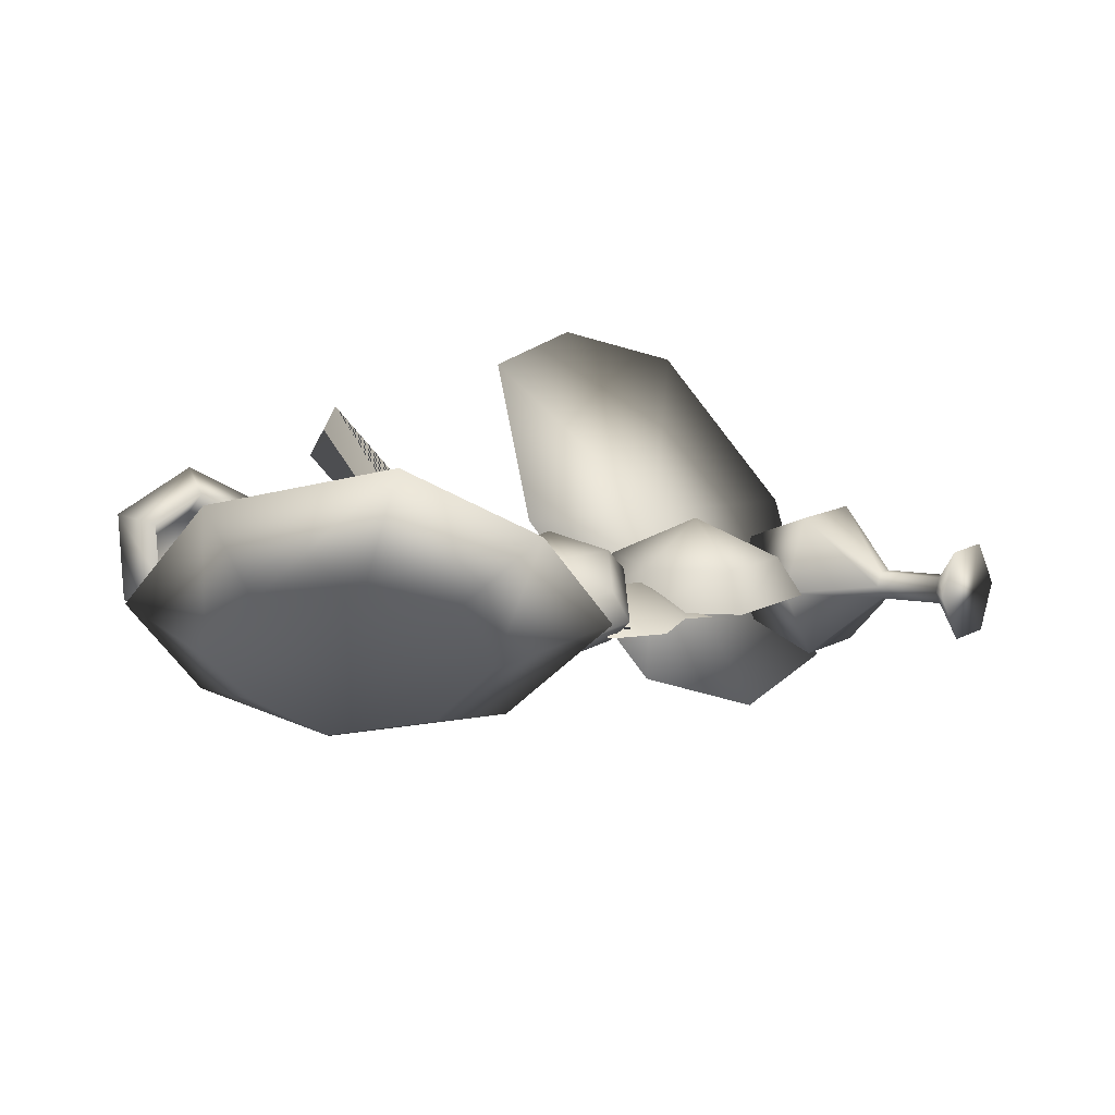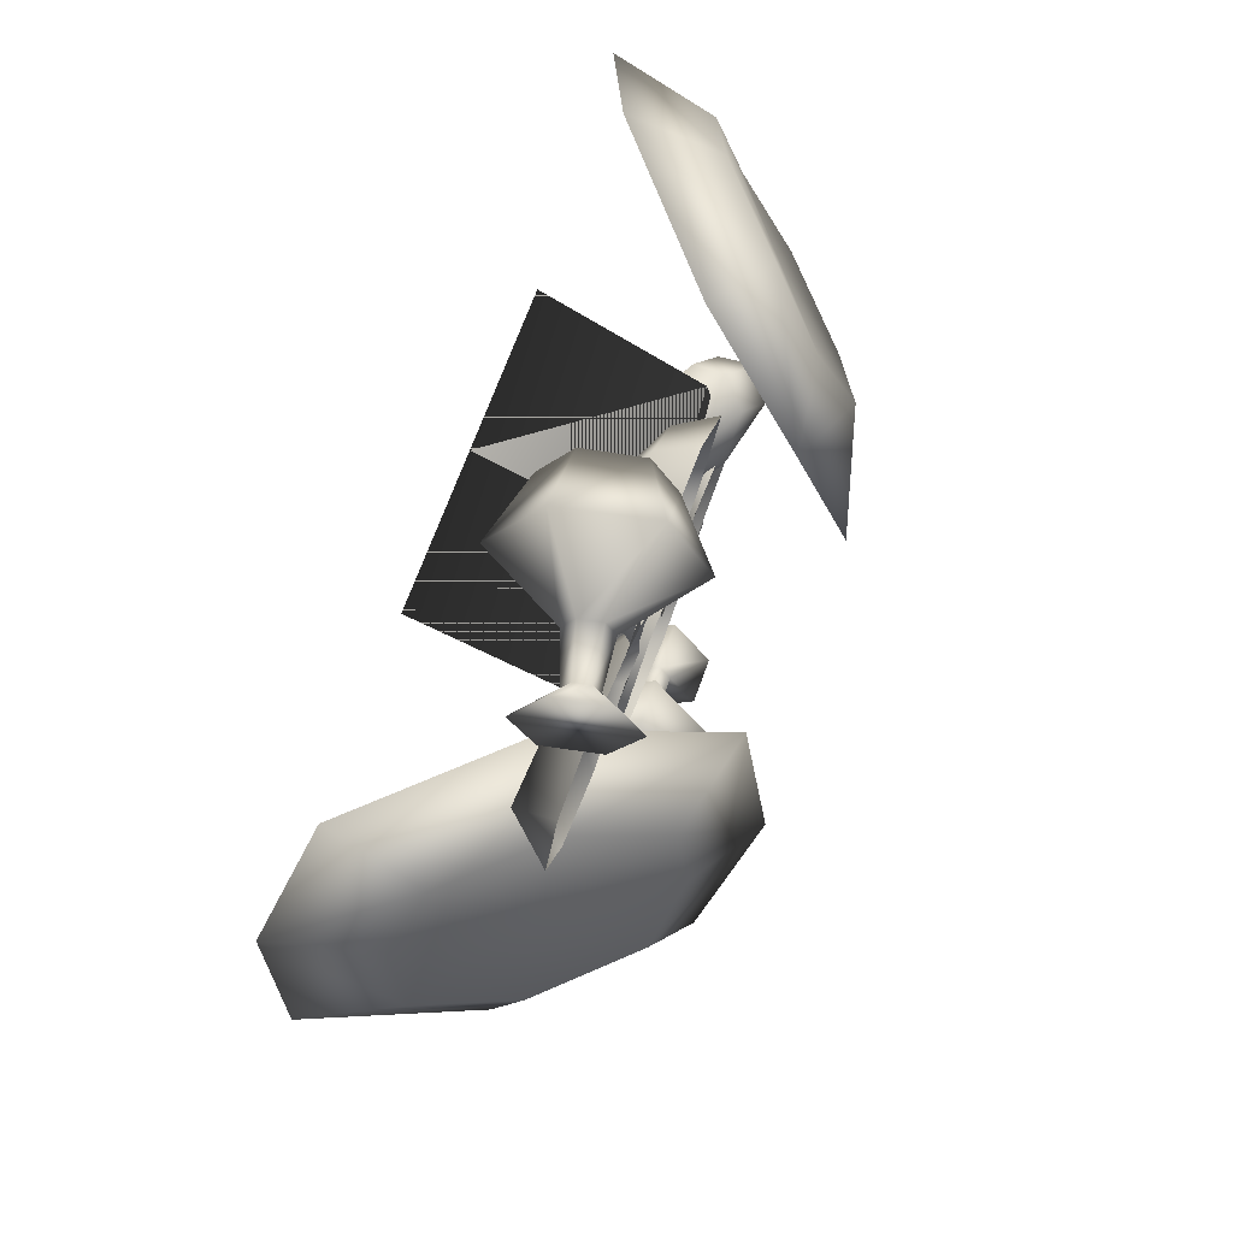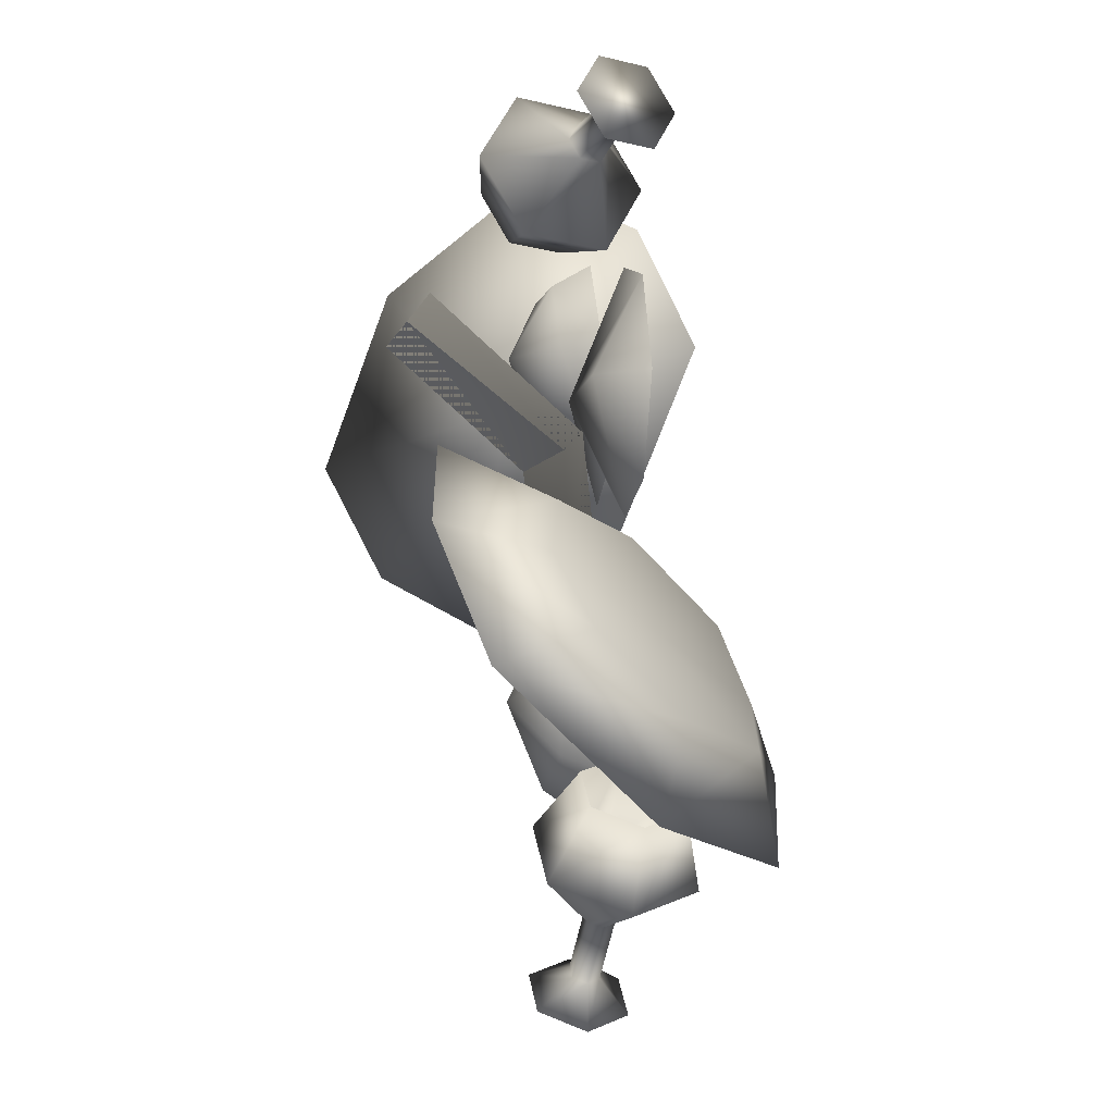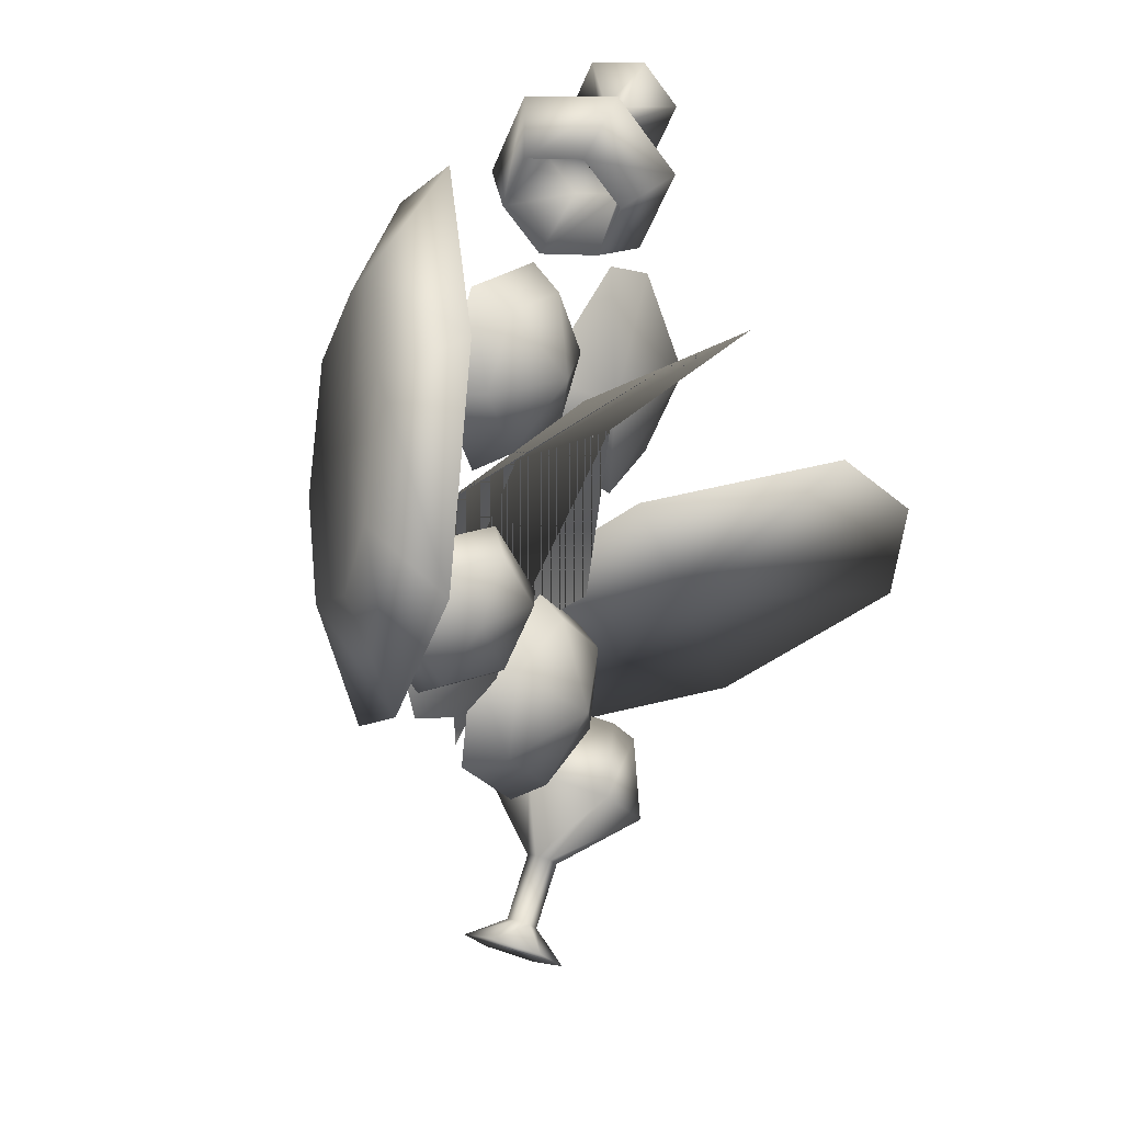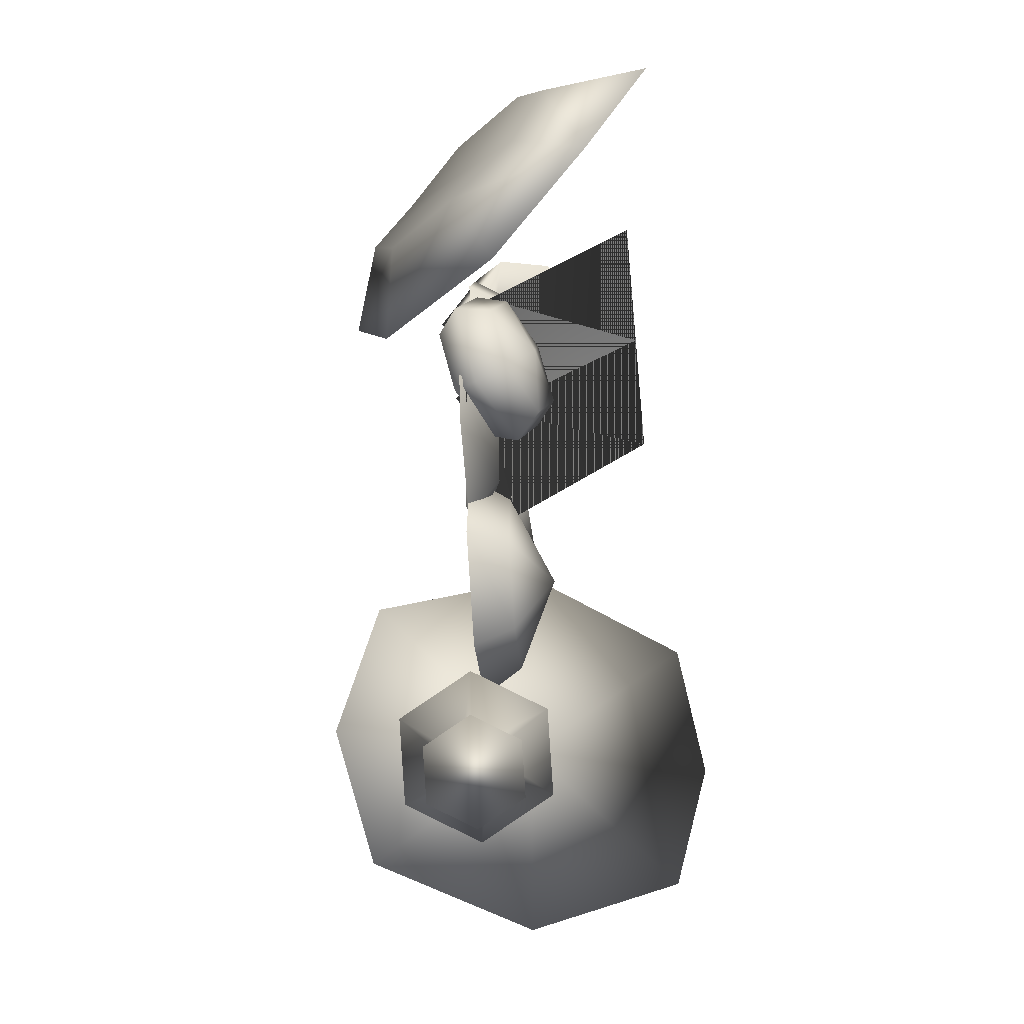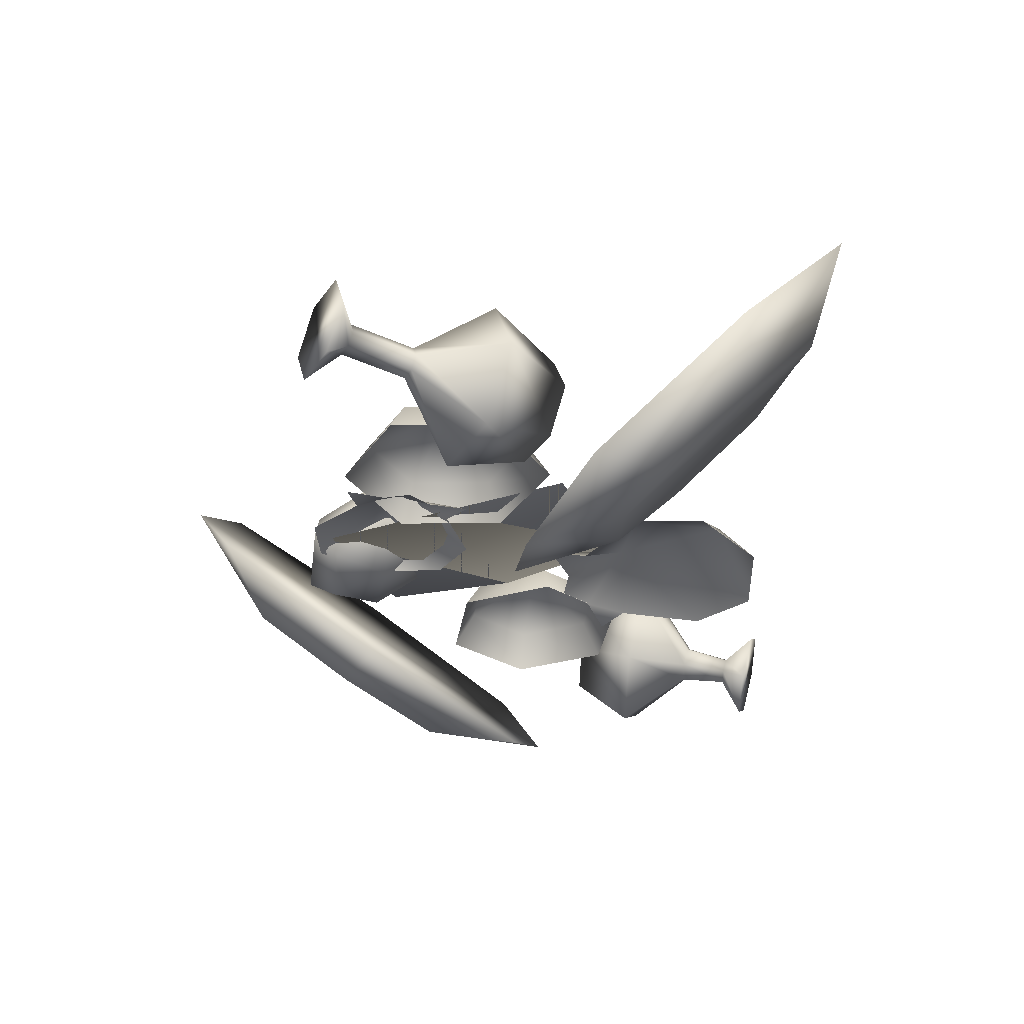
<metadata>
{"format":"obj","ext":"obj","renderer":"f3d","projection":"perspective","resolution":1024,"background":"white","views":[{"elev":12.2,"azim":87.2,"up":"+Y"},{"elev":79.2,"azim":-68.5,"up":"+Z"},{"elev":-8.3,"azim":-102.6,"up":"+Z"},{"elev":22.5,"azim":122.8,"up":"+Z"},{"elev":-50.5,"azim":95.1,"up":"+Z"},{"elev":-32.6,"azim":-159.5,"up":"+Y"}]}
</metadata>
<code>
o o_trashpile_01
v -0.2415 -9.797e-09 0.4381
v -0.1634 -9.432e-09 0.4893
v -0.167 -8.821e-09 0.3568
v -0.2586 0.1639 0.8597
v -0.224 0.1148 0.9413
v -0.2689 0.1148 0.7716
v -0.21 -0.03252 0.8468
v -0.2446 0.01658 0.7652
v -0.1997 0.01658 0.9349
v -0.2661 -0.01357 -0.8555
v -0.2264 -0.09637 -0.8283
v -0.233 0.06922 -0.8206
v -0.1205 -0.01357 -0.7311
v -0.1602 0.06922 -0.7584
v -0.1536 -0.09637 -0.7661
v 0.2263 -7.214e-09 -0.3235
v 0.2232 -6.946e-09 -0.3922
v 0.1455 -6.496e-09 -0.333
v 0.1514 0.06962 -0.224
v 0.07963 -5.652e-09 -0.3237
v 0.04992 -6.496e-09 -0.2642
v -0.03076 -6.942e-09 -0.2097
v 0.03336 -7.214e-09 -0.1846
v 0.04159 -7.913e-09 -0.02742
v 0.1451 -5.572e-09 0.04564
v 0.2714 0.07869 -0.05731
v 0.3727 -7.913e-09 -0.2658
v 0.4091 -5.572e-09 -0.1444
v 0.3099 -5.652e-09 -0.003895
v -0.508 0.06346 0.8162
v -0.4787 -0.05494 0.8085
v -0.4956 0.1227 0.9224
v -0.4246 -0.05494 1.013
v -0.4539 0.06346 1.021
v -0.437 -0.1141 0.9069
v -0.04363 0.1109 -1.063
v 0.0493 0.1109 -0.9833
v -0.0859 0.005293 -1.107
v 0.05769 -0.1004 -0.9931
v -0.03524 -0.1004 -1.072
v 0.09996 0.005293 -0.9485
v 0.2005 -2.059e-08 -0.458
v 0.004334 -1.415e-08 -0.6257
v -0.00655 0.09118 -0.5671
v -0.239 -1.105e-08 -0.5397
v -0.1937 0.09118 -0.501
v -0.23 0.09118 -0.3058
v -0.04284 0.1824 -0.372
v 0.1443 0.09118 -0.4381
v -0.09001 -3.544e-08 -0.1182
v 0.1533 -2.233e-08 -0.2043
v 0.108 0.09118 -0.2429
v -0.07913 0.09118 -0.1768
v -0.2861 -2.33e-08 -0.286
v -0.073 0.08377 0.5938
v 0.1094 0.08377 0.5966
v 0.02066 0.1675 0.4373
v -0.1617 0.08377 0.4344
v -0.06805 0.08377 0.2779
v 0.203 0.08377 0.4401
v 0.1143 0.08377 0.2808
v 0.1424 -1.405e-08 0.2338
v -0.09466 3.573e-09 0.2301
v 0.2577 -1.691e-08 0.441
v 0.136 -1.403e-08 0.6444
v -0.1011 3.592e-09 0.6407
v -0.2164 7.561e-10 0.4335
v -0.9758 0.5181 -0.1129
v -0.899 0.2666 -0.1512
v -0.7604 0.2225 -0.02661
v -0.7215 0.4643 0.08373
v -0.3698 0.1138 0.01535
v -0.6466 0.07725 -0.3297
v -0.1855 -0.2543 -0.2704
v -0.3175 -0.3636 -0.5466
v -0.4458 -0.1992 -0.2345
v -0.6646 -0.2225 -0.5188
v -0.5126 -0.2509 -0.4058
v -0.7058 0.007874 -0.2785
v -0.554 0.01684 -0.06675
v -0.5583 -0.294 -0.7548
v -0.91 0.05643 -0.6865
v -1.094 0.4246 -0.4007
v -0.871 -0.01684 -0.4787
v -0.9792 0.1992 -0.311
v 0.4125 0.03821 0.1618
v 0.502 -0.00295 -0.008875
v 0.4898 0.0793 -0.008875
v 0.4209 0.111 0.1224
v 0.4125 0.03821 -0.1795
v 0.2335 0.1205 -0.1795
v 0.2832 0.1743 -0.1402
v 0.4209 0.111 -0.1402
v 0.2143 0.206 -0.008875
v 0.3659 0.1728 -0.008875
v 0.2832 0.1743 0.1224
v 0.1439 0.1617 -0.008875
v 0.1562 0.07946 -0.008875
v 0.225 0.04779 -0.1402
v 0.28 -0.01407 -0.008875
v 0.3627 -0.01554 -0.1402
v 0.4316 -0.04721 -0.008875
v 0.2335 0.1205 0.1618
v 0.3627 -0.01554 0.1224
v 0.225 0.04779 0.1224
v 0.5123 0.0776 0.4169
v 0.6506 0.3567 0.7332
v 0.9075 0.4785 0.3205
v 0.3028 0.06684 0.9483
v 0.1412 -0.1752 0.8017
v 0.4764 -0.01096 0.7587
v 0.3683 -0.1405 0.6681
v 0.5861 0.00791 0.4423
v 0.3576 -0.2306 0.5
v 0.5084 -0.1592 0.2578
v 0.1005 -0.3074 0.5076
v 0.3573 -0.1856 0.09486
v 0.6805 0.1592 0.6325
v 0.8313 0.2306 0.3902
v 0.8834 0.3304 0.03215
v 0.7051 0.1042 -0.1202
v 0.7125 0.01096 0.1316
v 0.8039 0.1563 0.2164
v -0.233 0.06922 -0.8206
v -0.1602 0.06922 -0.7584
v -0.3247 0.07704 -0.5442
v -0.4188 0.07704 -0.6246
v -0.1801 0.1514 -0.6571
v -0.3298 0.1514 -0.785
v -0.1284 0.02321 -0.8412
v -0.1561 0.02321 -0.8649
v -0.02355 0.03288 -0.9639
v -0.05139 0.03288 -0.9876
v 0.0493 0.1109 -0.9833
v -0.04363 0.1109 -1.063
v -0.2661 -0.01357 -0.8555
v -0.4616 -0.02998 -0.6698
v -0.3979 -0.01875 -0.8569
v -0.1687 -0.008648 -0.8782
v -0.06406 0.001221 -1.001
v -0.0859 0.005293 -1.107
v -0.2264 -0.09637 -0.8283
v -0.4103 -0.137 -0.6346
v -0.3163 -0.1889 -0.8008
v -0.1536 -0.0405 -0.8678
v -0.04888 -0.03043 -0.9906
v -0.03524 -0.1004 -1.072
v -0.1536 -0.09637 -0.7661
v -0.3162 -0.137 -0.5542
v -0.1666 -0.1889 -0.673
v -0.1259 -0.0405 -0.8442
v -0.02103 -0.03043 -0.9668
v 0.05769 -0.1004 -0.9931
v -0.1205 -0.01357 -0.7311
v -0.2734 -0.02998 -0.509
v -0.09854 -0.01875 -0.6011
v -0.1133 -0.008648 -0.8309
v -0.008366 0.001221 -0.9534
v 0.09996 0.005293 -0.9485
v -0.437 -0.1141 0.9069
v -0.4787 -0.05494 0.8085
v -0.4076 0.00306 0.8663
v -0.4163 0.03854 0.8686
v -0.315 0.07353 0.8286
v -0.3097 0.0981 0.8732
v -0.2179 0.2851 0.8489
v -0.1467 0.1842 1.017
v -0.0105 0.1849 0.9114
v 0.02091 0.05794 0.9031
v -0.1997 0.01658 0.9349
v -0.21 -0.03252 0.8468
v -0.2446 0.01658 0.7652
v 0.007573 -0.005527 0.7892
v -0.09677 -0.01767 1.003
v -0.2922 0.07353 0.9146
v -0.4126 0.05628 0.9005
v -0.508 0.06346 0.8162
v -0.2689 0.1148 0.7716
v -0.03717 0.05794 0.6837
v -0.118 -0.1186 0.8225
v -0.28 0.02438 0.9114
v -0.4001 0.03854 0.9299
v -0.4956 0.1227 0.9224
v -0.2586 0.1639 0.8597
v -0.06858 0.1849 0.692
v -0.1891 -0.01767 0.6546
v -0.2853 -0.0001987 0.8668
v -0.3913 0.00306 0.9276
v -0.4539 0.06346 1.021
v -0.224 0.1148 0.9413
v -0.05524 0.2483 0.8058
v -0.2391 0.1842 0.6679
v -0.3028 0.02438 0.8254
v -0.395 -0.01468 0.8958
v -0.4246 -0.05494 1.013
v -0.5707 0.1069 0.2768
v -0.6601 -7.676e-09 0.2768
v -0.5839 -7.567e-09 0.4977
v -0.5839 -7.567e-09 0.05584
v -0.4213 -1.075e-08 0.5538
v -0.2918 0.09455 0.2768
v -0.4213 -1.075e-08 -0.0002443
v -0.2415 -9.797e-09 0.1154
v -0.163 -9.428e-09 0.06461
v -0.1249 -7.676e-09 0.2768
v -0.167 -8.821e-09 0.1968
v -0.312 0.06787 0.2037
v -0.2927 0.01819 -0.2133
v 0.04171 0.01488 -0.1989
v 0.3762 0.01158 -0.1844
v 0.02175 0.03424 0.2273
v 0.003192 0.4114 0.5107
v 0.3376 0.4081 0.5251
v 0.3569 0.06127 0.2325
v -0.3313 0.4147 0.4963
g Geoset0
f 1 2 3
f 4 5 6
f 7 8 6
f 5 7 6
f 5 9 7
f 10 11 12
f 13 14 12
f 11 13 12
f 11 15 13
f 16 17 18
f 18 19 16
f 18 20 19
f 19 20 21
f 19 21 22
f 23 24 19
f 22 23 19
f 24 25 26
f 26 19 24
f 19 27 16
f 28 27 19
f 19 26 28
f 26 29 28
f 26 25 29
f 30 31 32
f 33 34 32
f 31 33 32
f 31 35 33
f 36 37 38
f 39 40 38
f 37 39 38
f 37 41 39
f 42 43 44
f 43 45 46
f 46 44 43
f 47 46 45
f 46 47 48
f 44 46 48
f 49 44 48
f 44 49 42
f 50 51 52
f 52 53 50
f 54 50 53
f 45 54 47
f 53 47 54
f 47 53 48
f 53 52 48
f 52 49 48
f 49 52 51
f 51 42 49
f 55 56 57
f 58 55 57
f 59 58 57
f 56 60 57
f 60 61 57
f 61 59 57
f 59 61 62
f 62 63 59
f 64 62 61
f 61 60 64
f 65 64 60
f 60 56 65
f 66 65 56
f 56 55 66
f 67 66 55
f 55 58 67
f 63 67 58
f 58 59 63
f 68 69 70
f 70 71 68
f 72 71 70
f 71 72 73
f 73 72 74
f 74 75 73
f 75 74 76
f 77 78 79
f 79 78 76
f 76 80 79
f 80 76 74
f 73 68 71
f 76 78 75
f 75 78 77
f 77 81 75
f 82 81 77
f 83 82 84
f 77 84 82
f 79 84 77
f 85 84 79
f 84 85 83
f 73 75 81
f 81 82 73
f 73 82 83
f 83 68 73
f 68 83 85
f 85 69 68
f 79 69 85
f 70 69 79
f 79 80 70
f 70 80 72
f 74 72 80
f 86 87 88
f 88 89 86
f 90 91 92
f 92 93 90
f 87 90 93
f 94 92 91
f 92 94 95
f 93 92 95
f 88 93 95
f 93 88 87
f 89 88 95
f 96 89 95
f 94 96 95
f 96 94 97
f 91 97 94
f 98 97 91
f 91 99 98
f 98 99 100
f 99 101 100
f 101 102 100
f 97 103 96
f 89 96 103
f 103 86 89
f 102 104 100
f 104 105 100
f 105 98 100
f 97 98 105
f 105 103 97
f 103 105 104
f 104 86 103
f 86 104 102
f 102 87 86
f 87 102 101
f 101 90 87
f 90 101 99
f 99 91 90
f 106 107 108
f 109 107 106
f 106 110 109
f 111 109 110
f 110 112 111
f 111 112 113
f 113 112 114
f 114 115 113
f 115 114 116
f 116 117 115
f 107 109 111
f 111 118 107
f 113 118 111
f 119 118 113
f 118 119 108
f 108 107 118
f 120 108 119
f 108 120 106
f 106 120 121
f 122 115 117
f 113 115 122
f 122 123 113
f 113 123 119
f 119 123 120
f 120 123 122
f 122 121 120
f 117 121 122
f 121 117 106
f 106 117 116
f 116 110 106
f 110 116 114
f 114 112 110
f 124 125 126
f 126 127 124
f 127 126 128
f 128 129 127
f 129 128 130
f 130 131 129
f 131 130 132
f 132 133 131
f 133 132 134
f 134 135 133
f 136 124 127
f 127 137 136
f 137 127 129
f 129 138 137
f 138 129 131
f 131 139 138
f 139 131 133
f 133 140 139
f 140 133 135
f 135 141 140
f 142 136 137
f 137 143 142
f 143 137 138
f 138 144 143
f 144 138 139
f 139 145 144
f 145 139 140
f 140 146 145
f 146 140 141
f 141 147 146
f 148 142 143
f 143 149 148
f 149 143 144
f 144 150 149
f 150 144 145
f 145 151 150
f 151 145 146
f 146 152 151
f 152 146 147
f 147 153 152
f 154 148 149
f 149 155 154
f 155 149 150
f 150 156 155
f 156 150 151
f 151 157 156
f 157 151 152
f 152 158 157
f 158 152 153
f 153 159 158
f 125 154 155
f 155 126 125
f 126 155 156
f 156 128 126
f 128 156 157
f 157 130 128
f 130 157 158
f 158 132 130
f 132 158 159
f 159 134 132
f 160 161 162
f 163 162 161
f 162 163 164
f 165 164 163
f 164 165 166
f 167 166 165
f 166 167 168
f 169 168 167
f 168 169 170
f 171 170 169
f 172 171 173
f 169 173 171
f 173 169 174
f 167 174 169
f 174 167 175
f 165 175 167
f 175 165 176
f 163 176 165
f 176 163 177
f 161 177 163
f 178 172 179
f 173 179 172
f 179 173 180
f 174 180 173
f 180 174 181
f 175 181 174
f 181 175 182
f 176 182 175
f 182 176 183
f 177 183 176
f 184 178 185
f 179 185 178
f 185 179 186
f 180 186 179
f 186 180 187
f 181 187 180
f 187 181 188
f 182 188 181
f 188 182 189
f 183 189 182
f 190 184 191
f 185 191 184
f 191 185 192
f 186 192 185
f 192 186 193
f 187 193 186
f 193 187 194
f 188 194 187
f 194 188 195
f 189 195 188
f 195 160 194
f 162 194 160
f 194 162 193
f 164 193 162
f 193 164 192
f 166 192 164
f 192 166 191
f 168 191 166
f 191 168 190
f 170 190 168
f 196 197 198
f 196 199 197
f 198 200 201
f 201 196 198
f 196 201 202
f 202 199 196
f 203 202 201
f 204 203 201
f 201 205 206
f 201 206 204
f 3 205 201
f 3 201 1
f 201 200 1
g Geoset1
f 207 208 209
f 210 209 211
f 212 213 214
f 211 214 210
f 214 213 212
f 212 211 214
f 210 214 211
f 211 209 210
f 214 211 212
f 215 212 211
f 211 207 215
f 209 208 207
f 207 211 209
f 211 212 215
f 215 207 211
f 209 211 207

</code>
